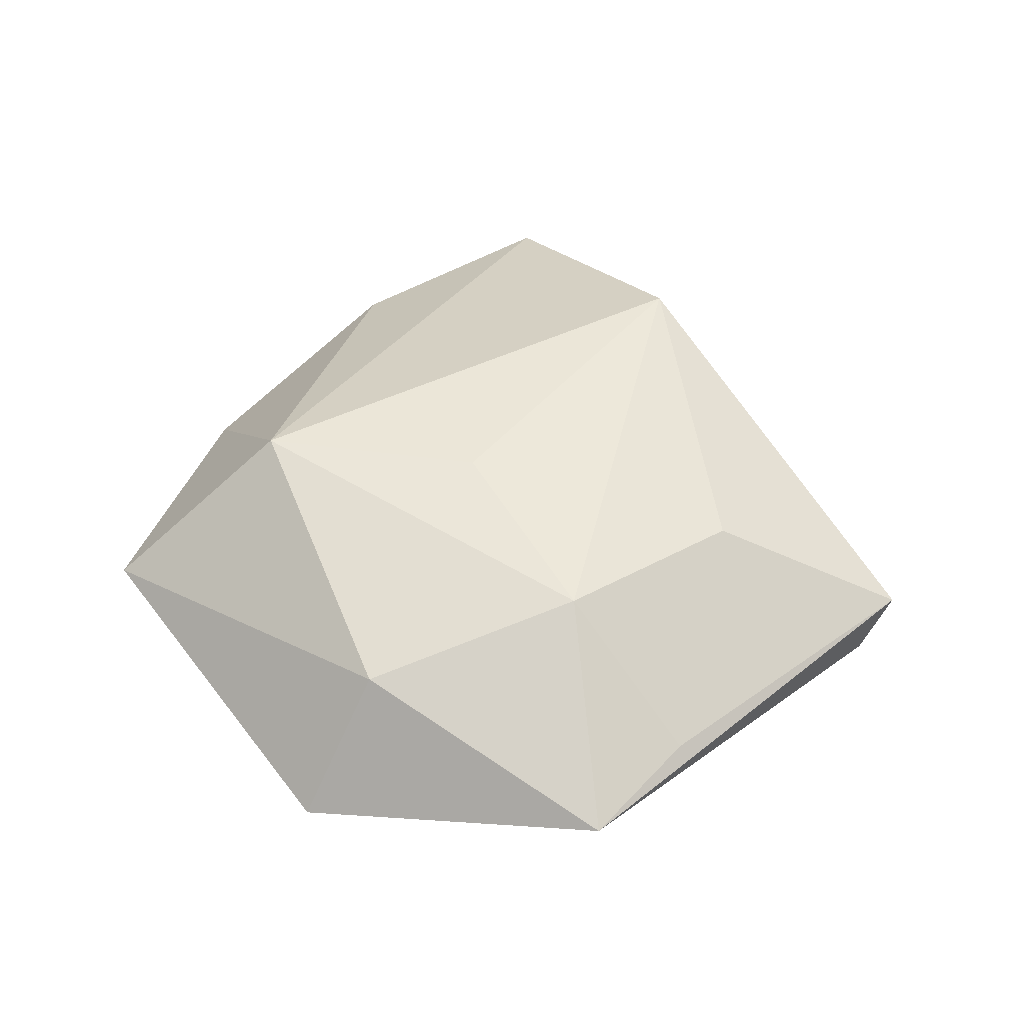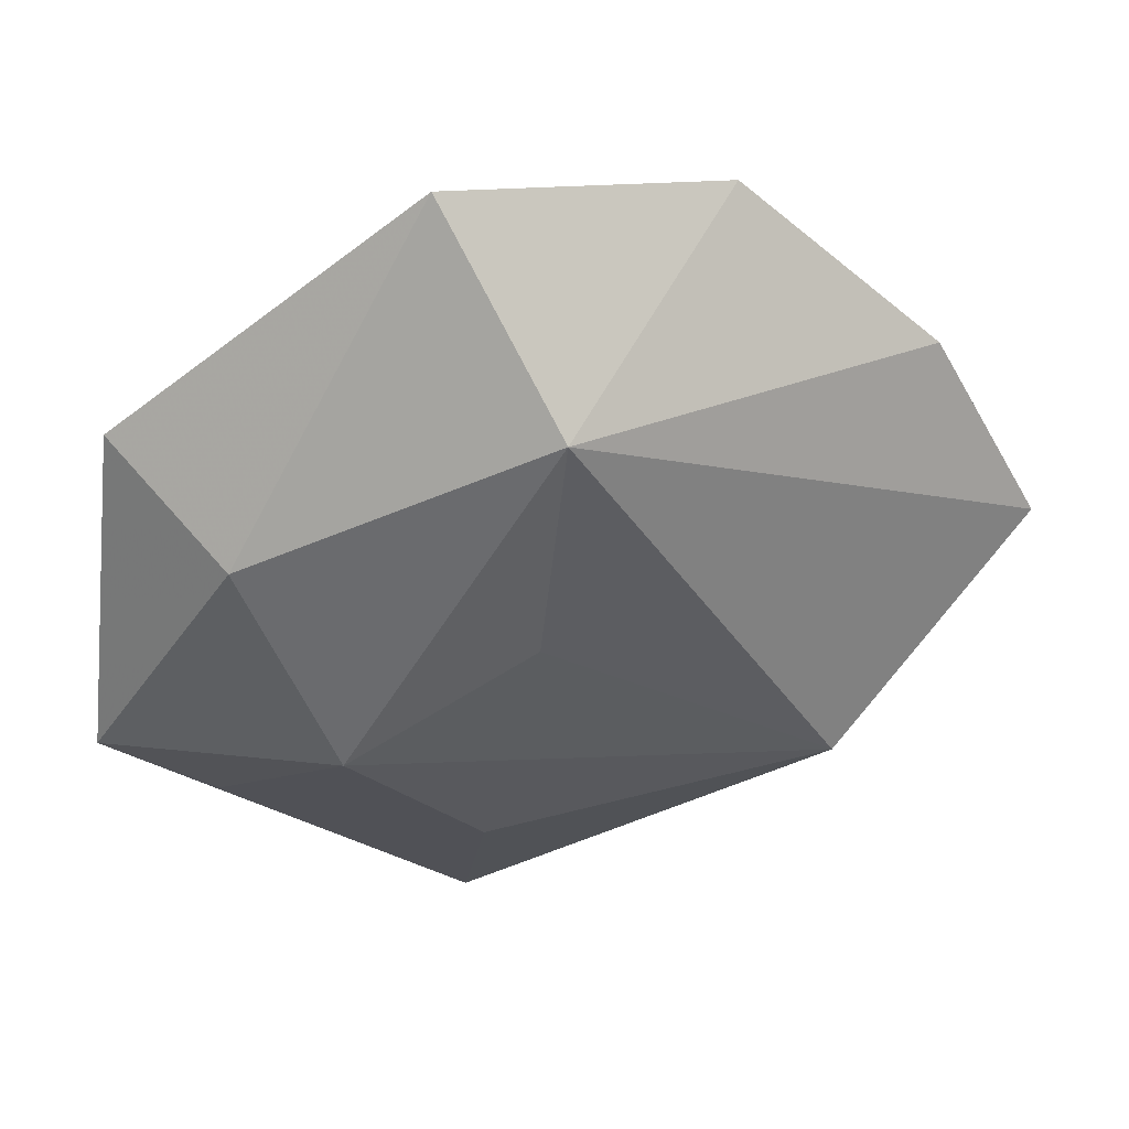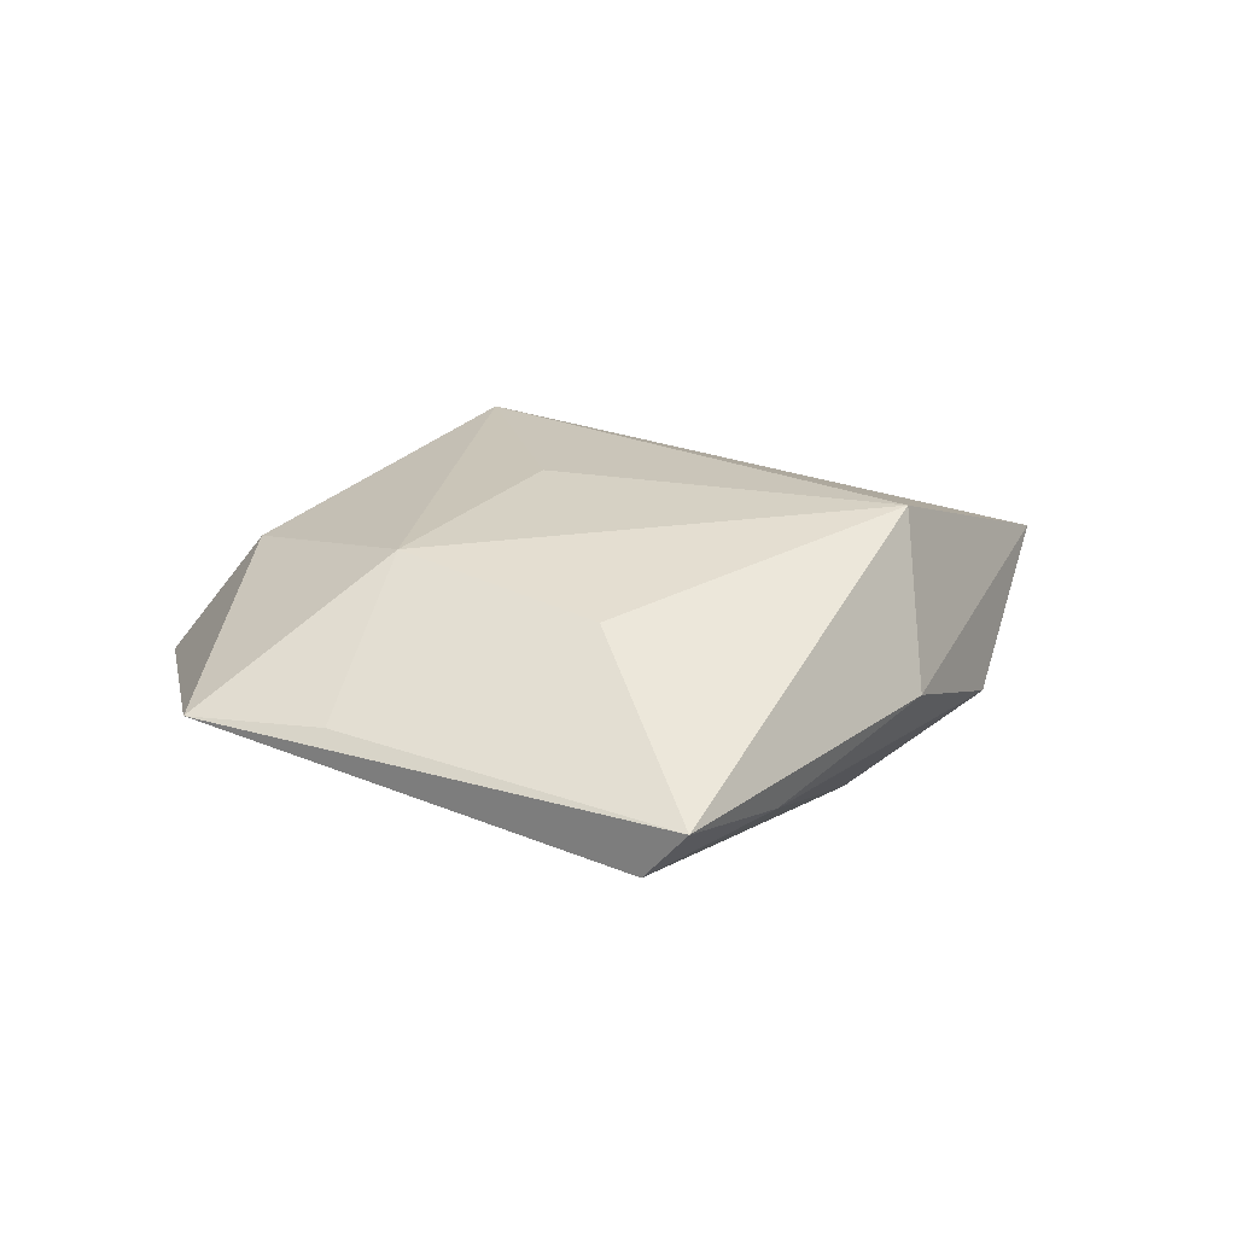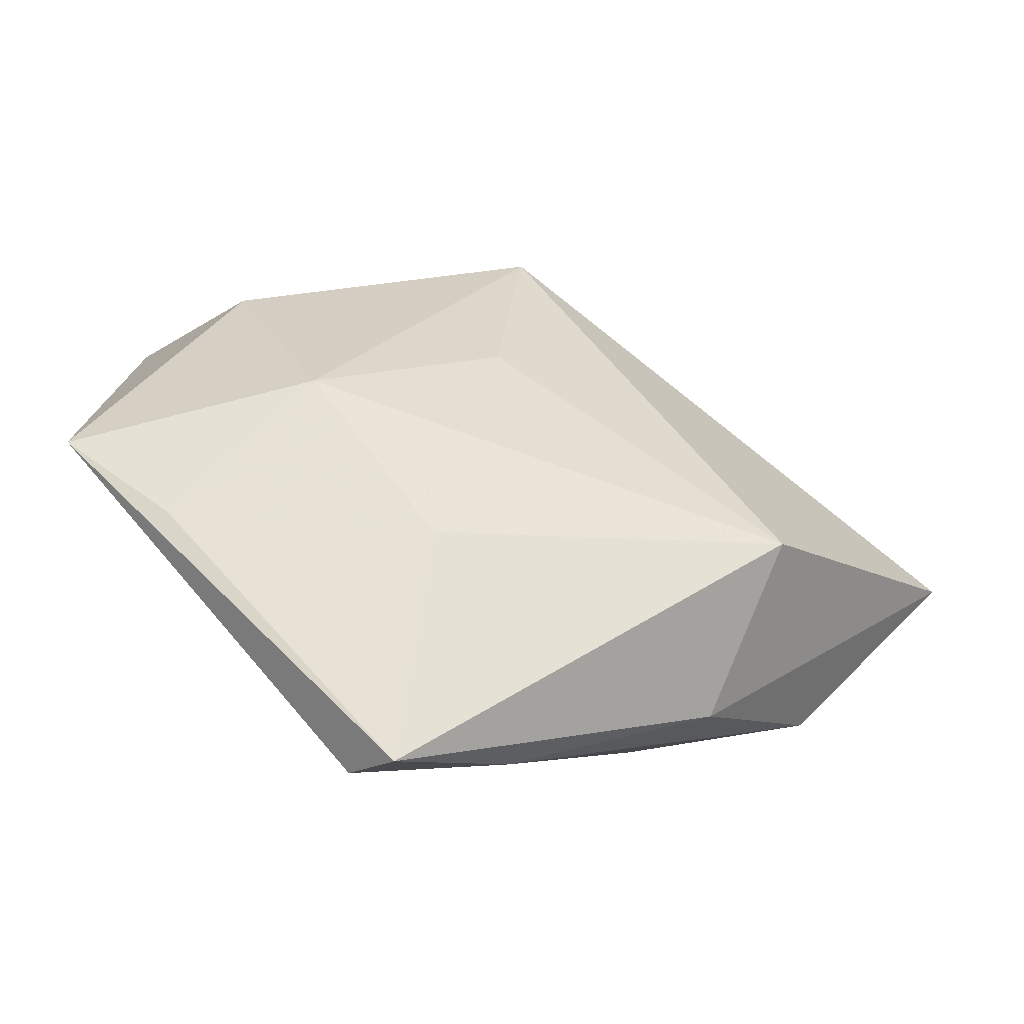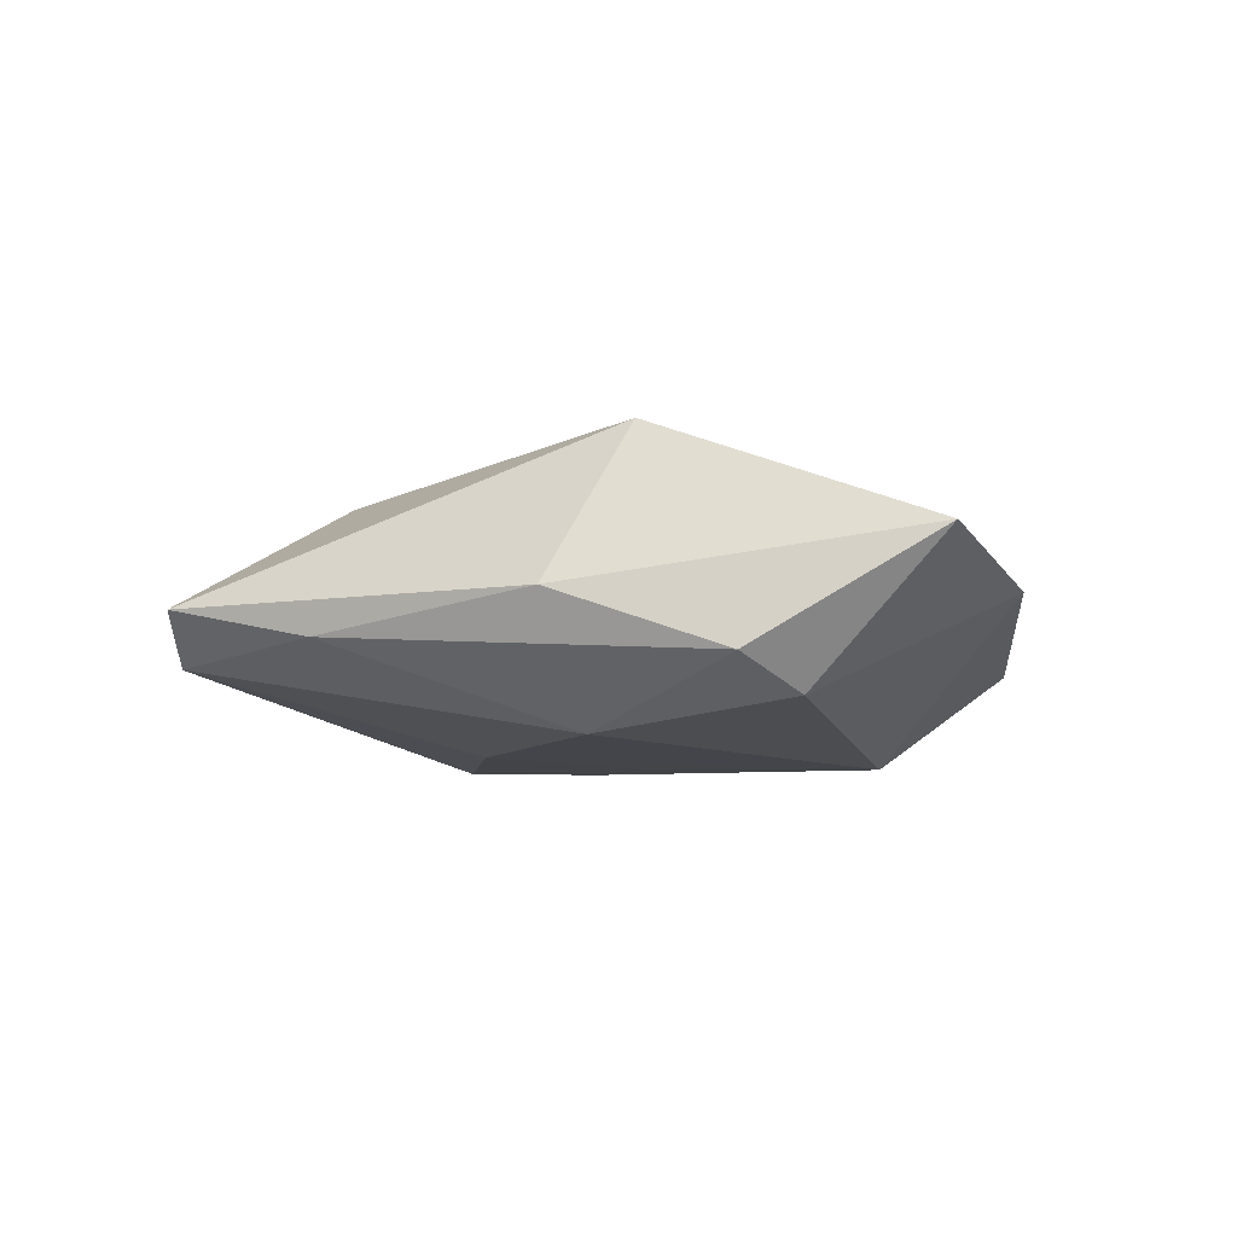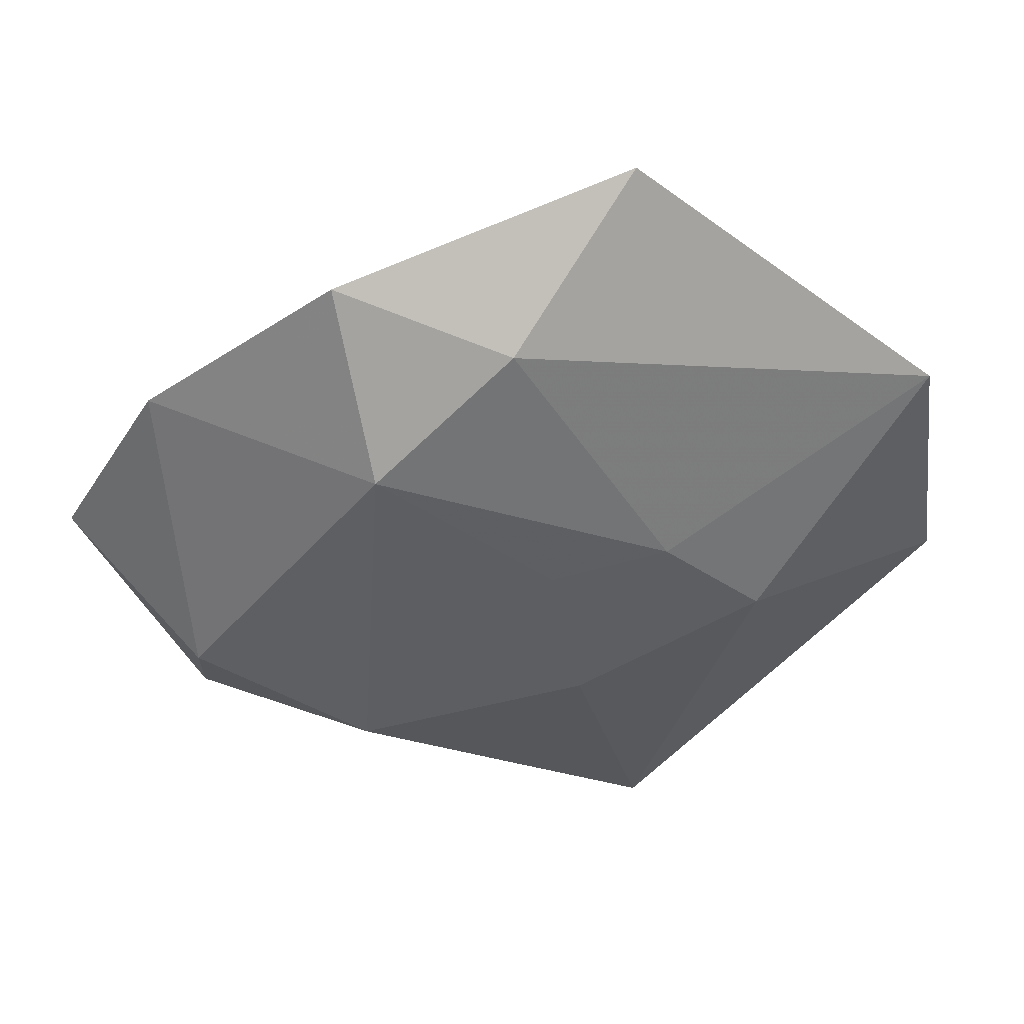
<metadata>
{"format":"obj","ext":"obj","renderer":"f3d","projection":"perspective","resolution":1024,"background":"white","views":[{"elev":47.4,"azim":-87.5,"up":"+Z"},{"elev":42.7,"azim":-15.2,"up":"+Y"},{"elev":21.0,"azim":-20.4,"up":"+Z"},{"elev":-58.7,"azim":-17.9,"up":"+Y"},{"elev":-7.1,"azim":50.4,"up":"+Z"},{"elev":47.6,"azim":173.6,"up":"+Y"}]}
</metadata>
<code>
v -0.05213 -0.01457 0.001286
v -0.02716 -0.0106 0.0155
v -0.001193 0.005164 -0.01674
v -0.01405 -0.0502 -0.007588
v -0.0365 0.01478 0.009952
v -0.01061 -0.05422 -0.001618
v -0.01105 -0.03001 0.01186
v 0.04083 -0.01845 -0.007791
v 0.002942 -0.04493 -0.005088
v 0.04342 0.02172 0.001179
v -0.004891 -0.01583 -0.01611
v 0.01857 0.02411 -0.01702
v -0.005802 0.003396 0.01791
v 0.0217 0.04249 -0.00525
v -0.01451 0.008356 -0.01666
v -0.03935 -0.02466 0.002067
v 0.04094 -0.009323 -0.01188
v -0.002753 0.03066 0.01777
v -0.04609 0.02269 -0.005809
v 0.002797 0.03687 -0.01214
v 0.05527 -0.001468 0.005437
v -0.01189 0.05121 0.0007881
v 0.02143 -0.02223 -0.01534
v 0.02849 -0.02148 0.01743
v -0.02581 -0.002295 -0.01641
v 0.02567 -0.03215 -0.000783
f 4 1 25
f 12 10 17
f 6 1 4
f 24 7 6
f 6 26 24
f 23 12 17
f 19 25 1
f 15 25 19
f 17 10 21
f 24 26 21
f 21 18 24
f 10 18 21
f 10 12 14
f 22 18 14
f 14 18 10
f 1 6 16
f 16 6 7
f 1 16 2
f 2 16 7
f 2 7 24
f 4 25 11
f 11 23 4
f 12 23 11
f 8 23 17
f 17 21 8
f 8 21 26
f 22 14 20
f 20 14 12
f 20 19 22
f 20 12 15
f 15 19 20
f 5 19 1
f 1 2 5
f 5 2 18
f 5 18 22
f 22 19 5
f 24 18 13
f 13 2 24
f 18 2 13
f 15 12 3
f 12 11 3
f 3 25 15
f 3 11 25
f 23 8 9
f 9 6 4
f 4 23 9
f 26 6 9
f 9 8 26

</code>
